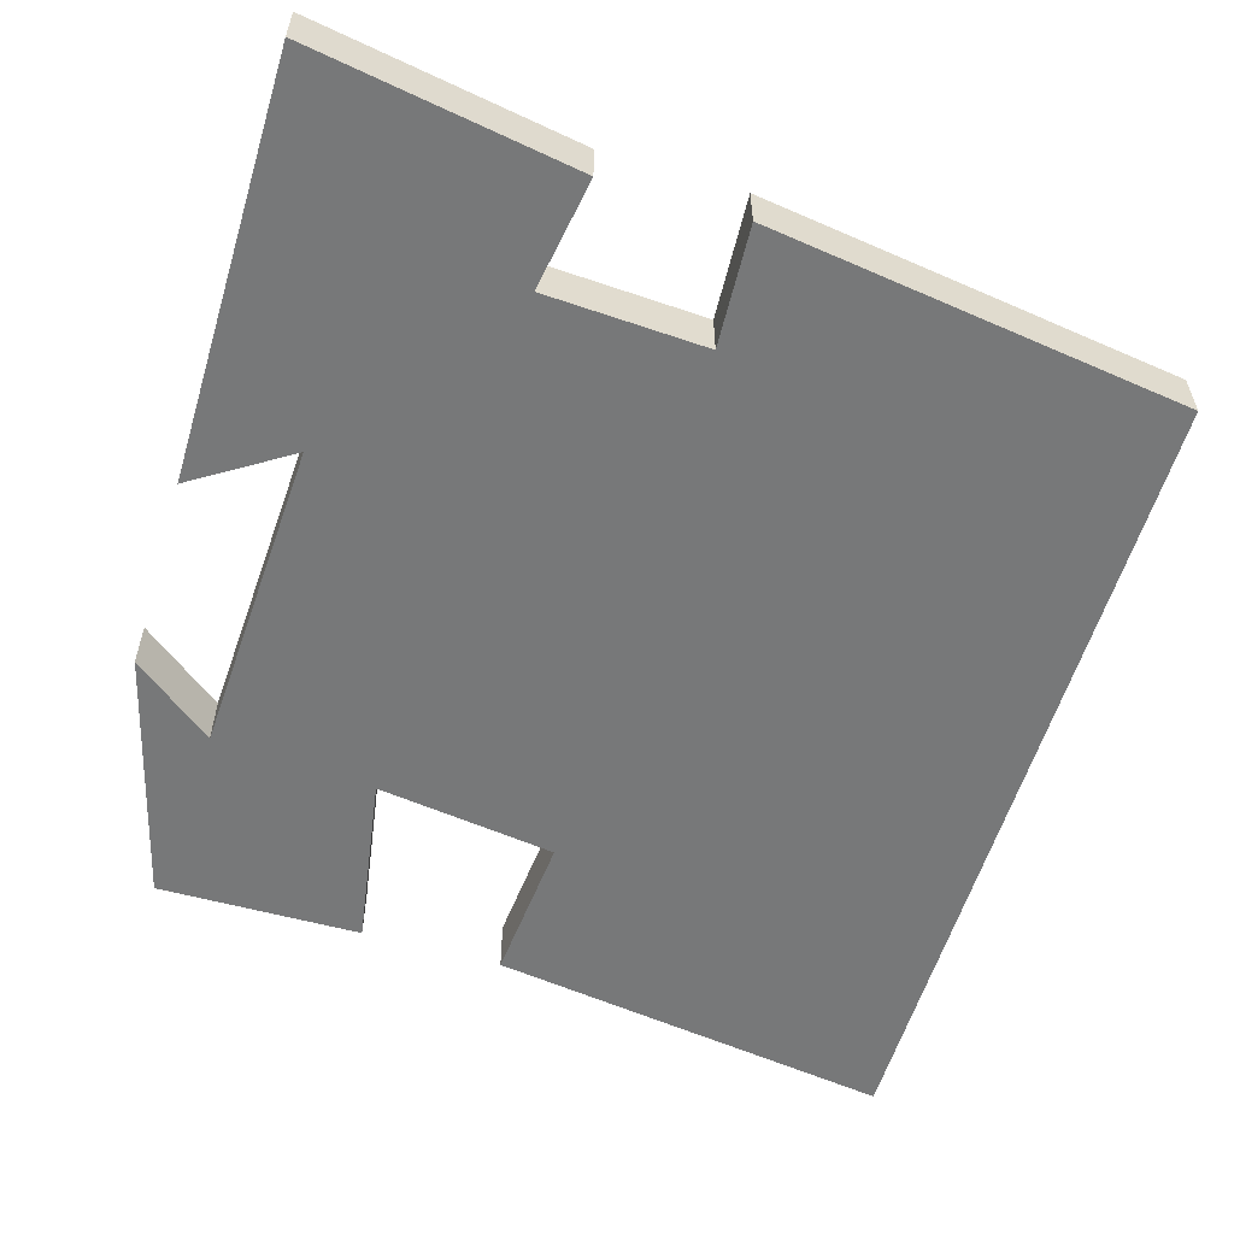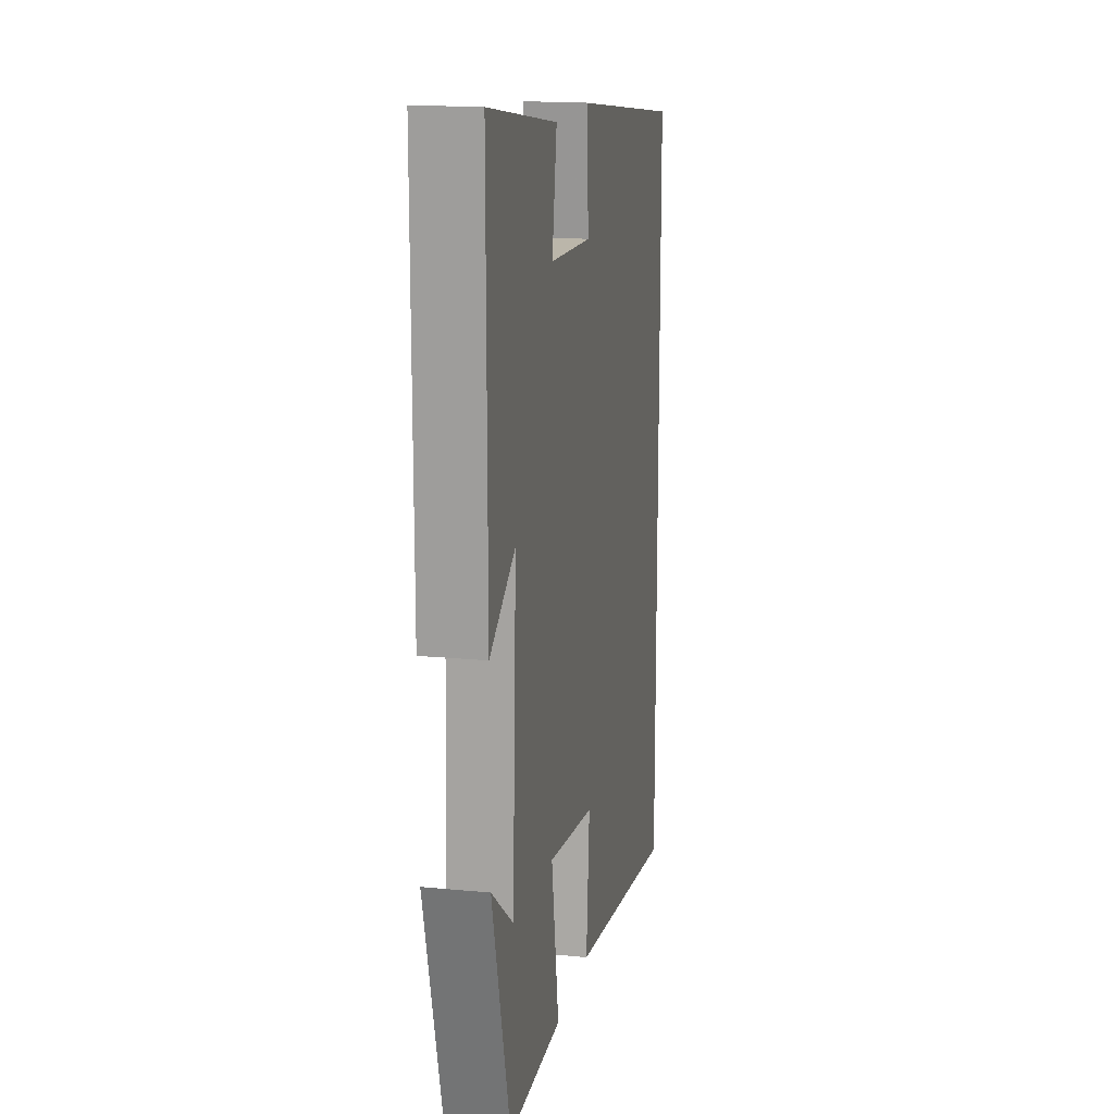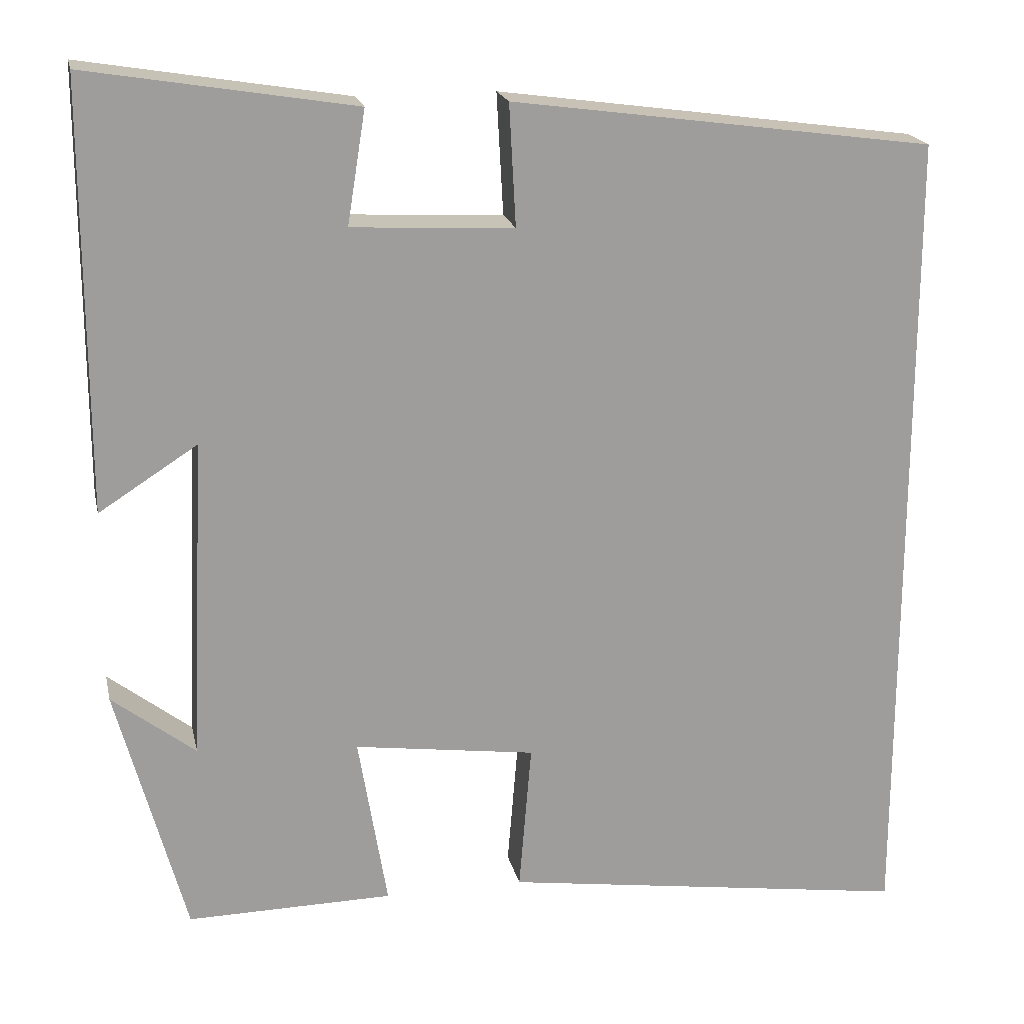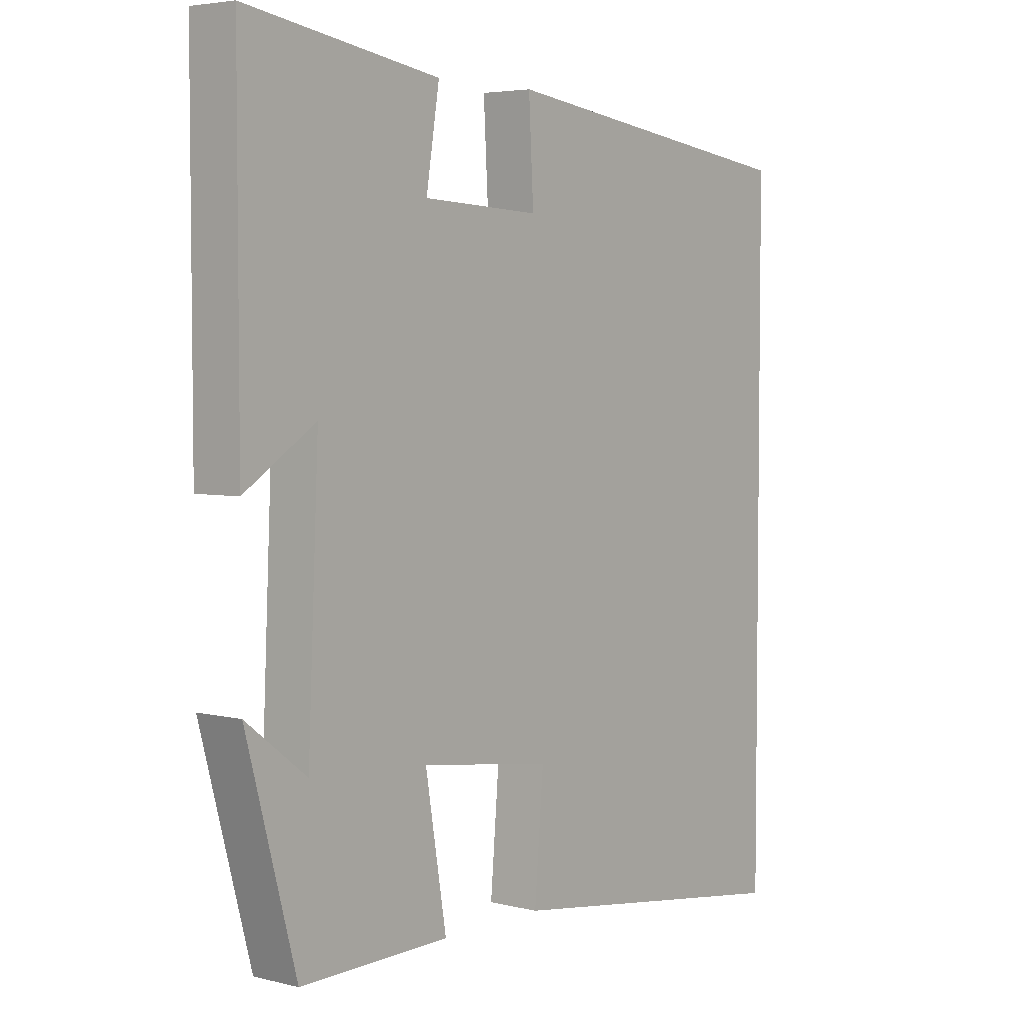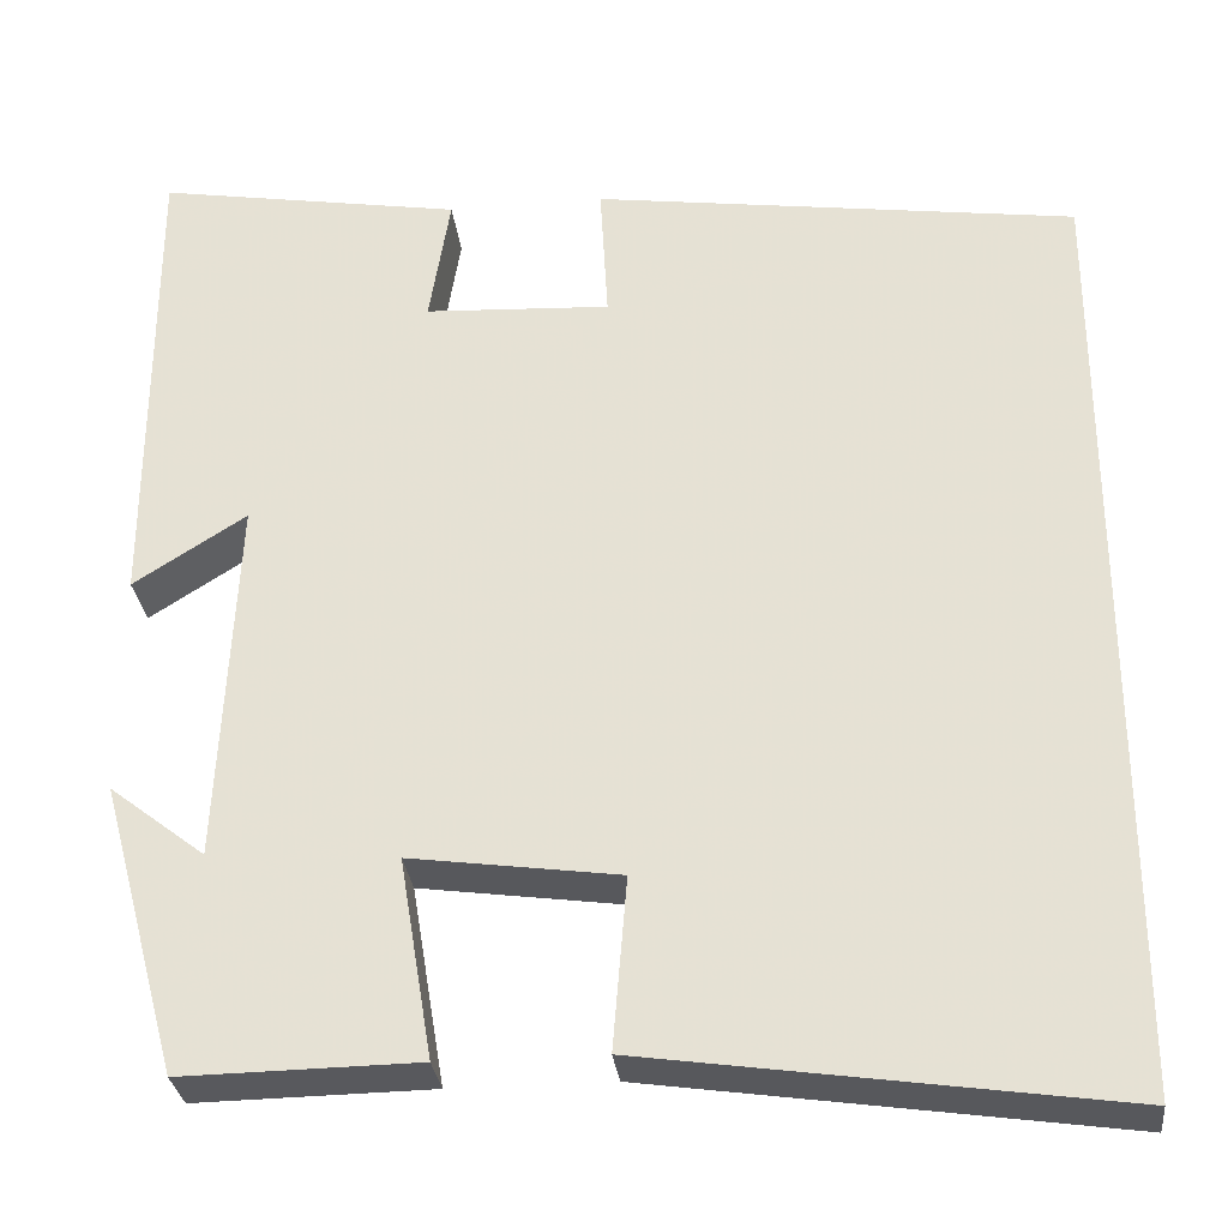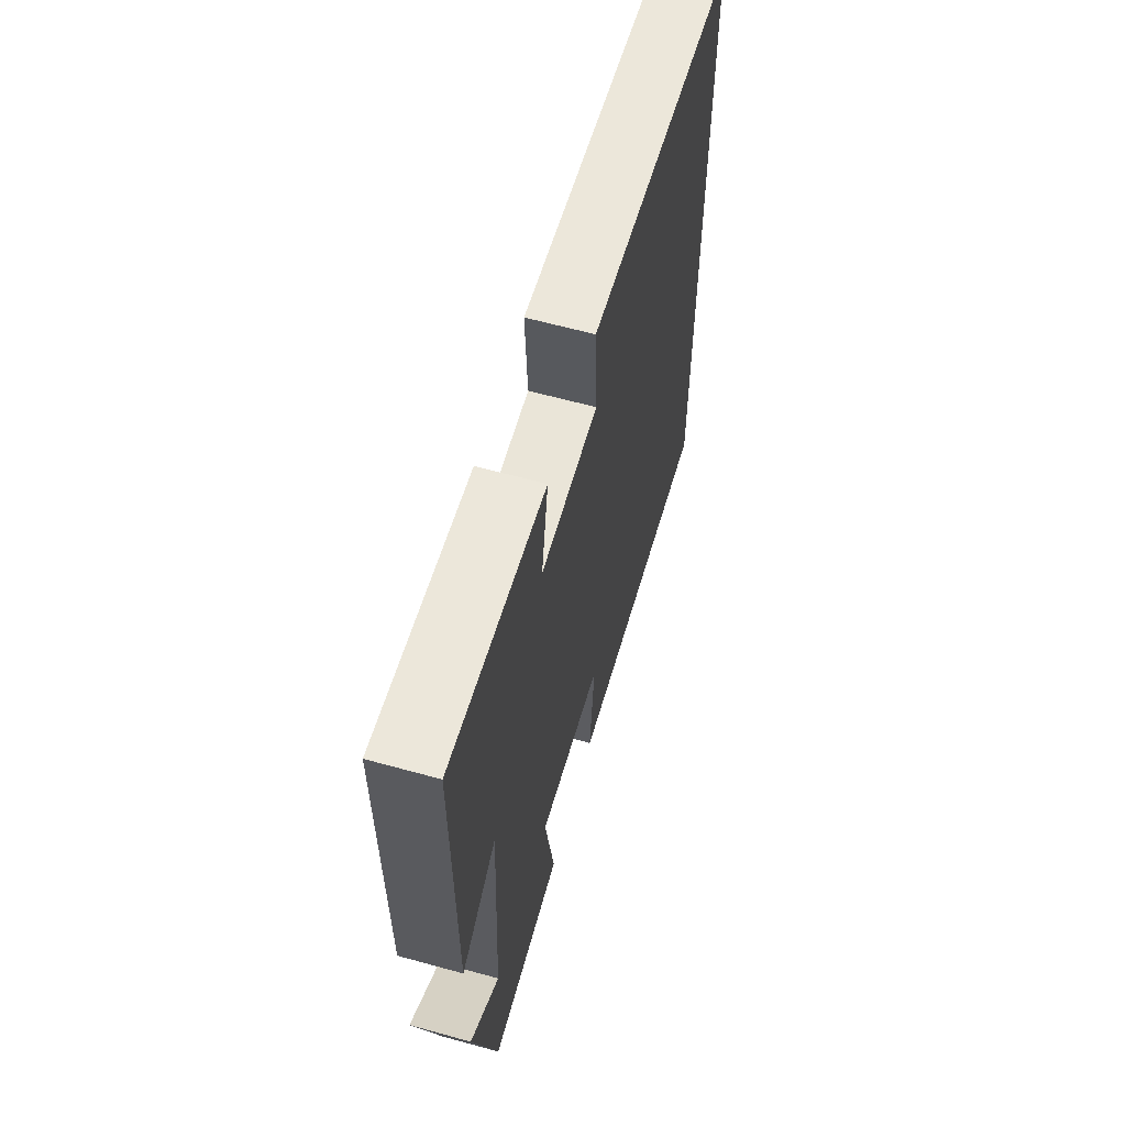
<metadata>
{"format":"obj","ext":"obj","renderer":"f3d","projection":"perspective","resolution":1024,"background":"white","views":[{"elev":-57.4,"azim":-16.7,"up":"+Y"},{"elev":16.7,"azim":-78.7,"up":"+Z"},{"elev":19.6,"azim":-12.2,"up":"+Z"},{"elev":4.4,"azim":-51.3,"up":"+Z"},{"elev":-30.2,"azim":6.5,"up":"+Z"},{"elev":62.9,"azim":-74.4,"up":"+Z"}]}
</metadata>
<code>
v -0.417 0.07 -0.504
v -0.5 0.07 -0.197
v -0.399 0.07 -0.275
v -0.381 0.07 0.115
v -0.5 0.07 0.039
v -0.5 0.07 0.553
v -0.177 0.07 0.5
v -0.199 0.07 0.363
v -0.003 0.07 0.353
v -0.011 0.07 0.5
v 0.5 0.07 0.43
v 0.5 0.07 -0.571
v 0.002 0.07 -0.5
v 0.017 0.07 -0.319
v -0.203 0.07 -0.289
v -0.168 0.07 -0.5
v -0.417 0 -0.504
v -0.5 0 -0.197
v -0.399 0 -0.275
v -0.381 0 0.115
v -0.5 0 0.039
v -0.5 0 0.553
v -0.177 0 0.5
v -0.199 0 0.363
v -0.003 0 0.353
v -0.011 0 0.5
v 0.5 0 0.43
v 0.5 0 -0.571
v 0.002 0 -0.5
v 0.017 0 -0.319
v -0.203 0 -0.289
v -0.168 0 -0.5
f 15 16 1
f 11 12 13 14
f 11 14 15
f 9 10 11
f 9 11 15 1
f 5 6 7 8
f 4 5 8
f 3 4 8 9
f 1 2 3
f 1 3 9
f 17 32 31
f 30 29 28 27
f 31 30 27
f 27 26 25
f 17 31 27 25
f 24 23 22 21
f 24 21 20
f 25 24 20 19
f 19 18 17
f 25 19 17
f 1 17 18 2
f 2 18 19 3
f 3 19 20 4
f 4 20 21 5
f 5 21 22 6
f 6 22 23 7
f 7 23 24 8
f 8 24 25 9
f 9 25 26 10
f 10 26 27 11
f 11 27 28 12
f 12 28 29 13
f 13 29 30 14
f 14 30 31 15
f 15 31 32 16
f 16 32 17 1

</code>
